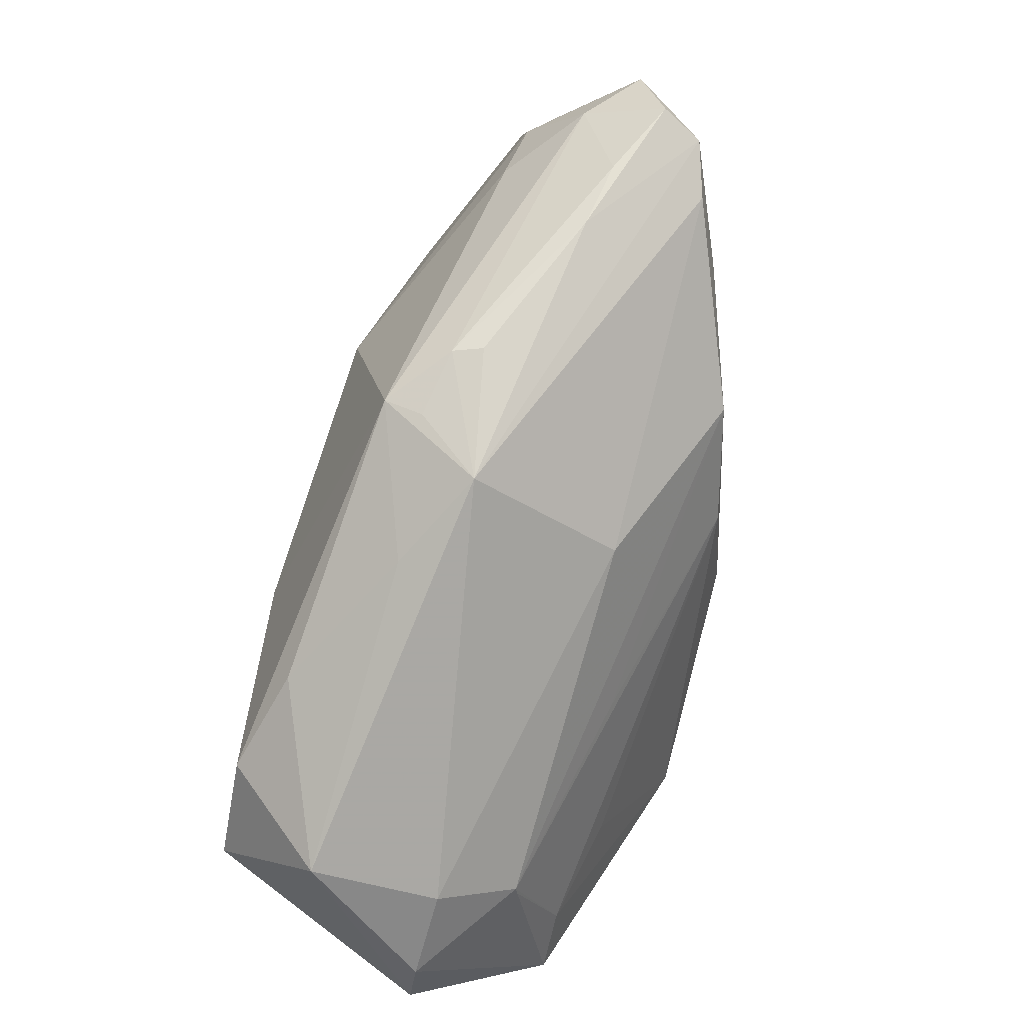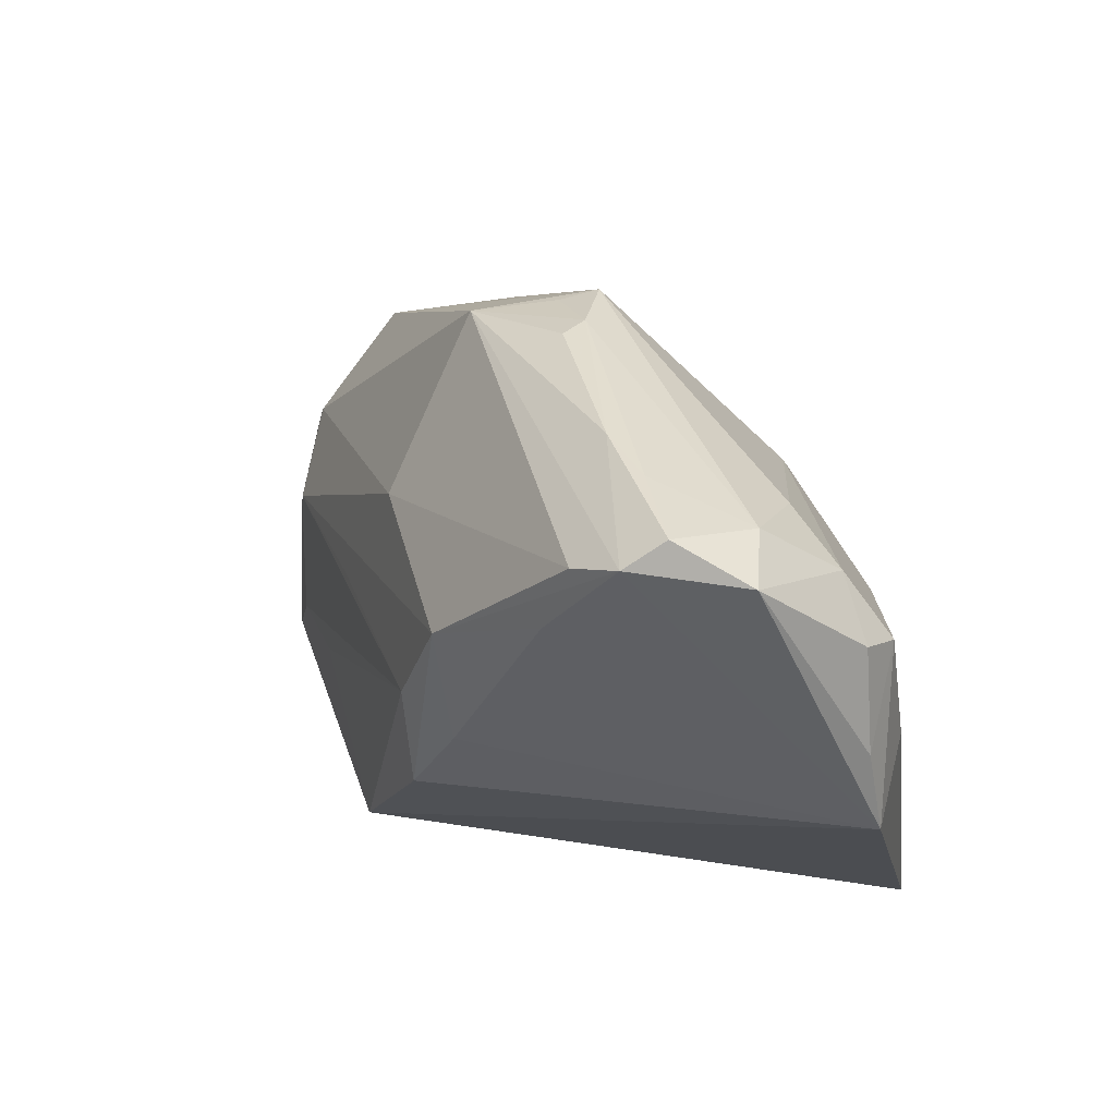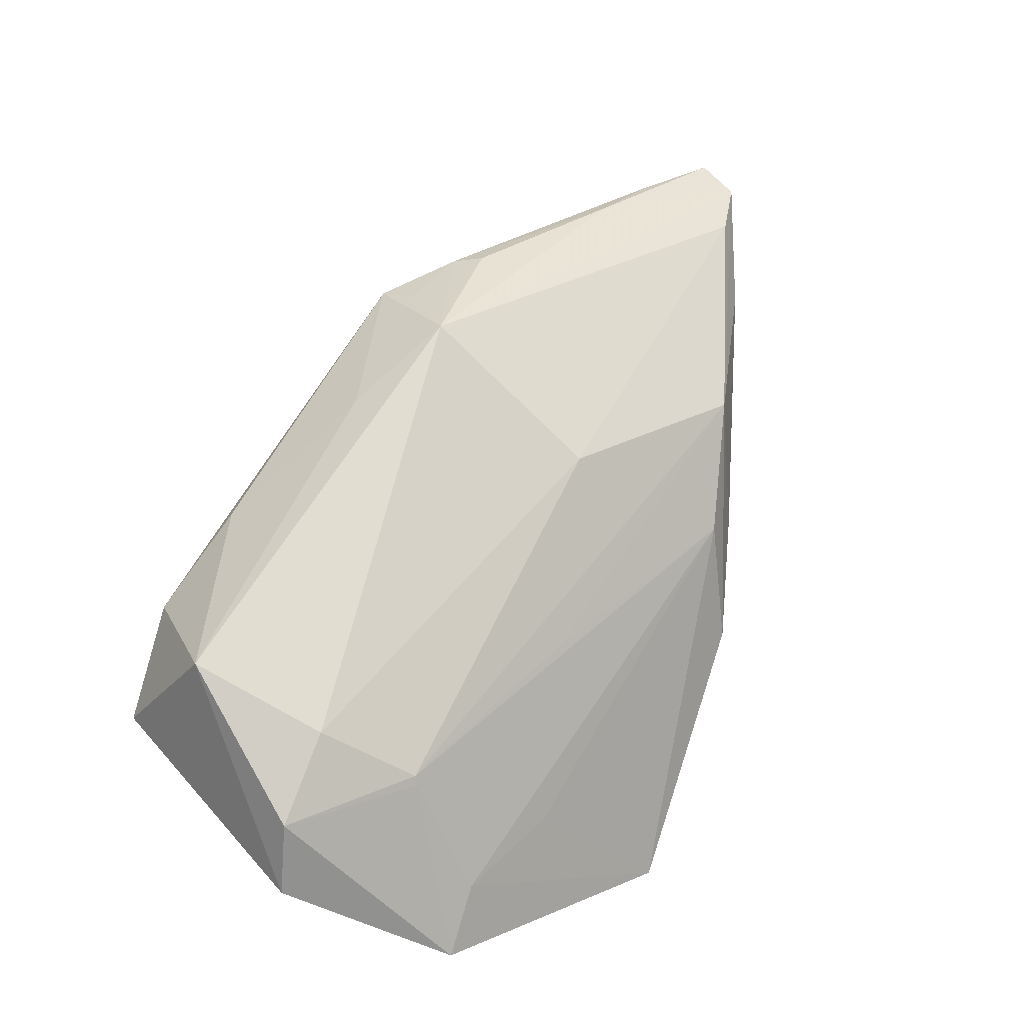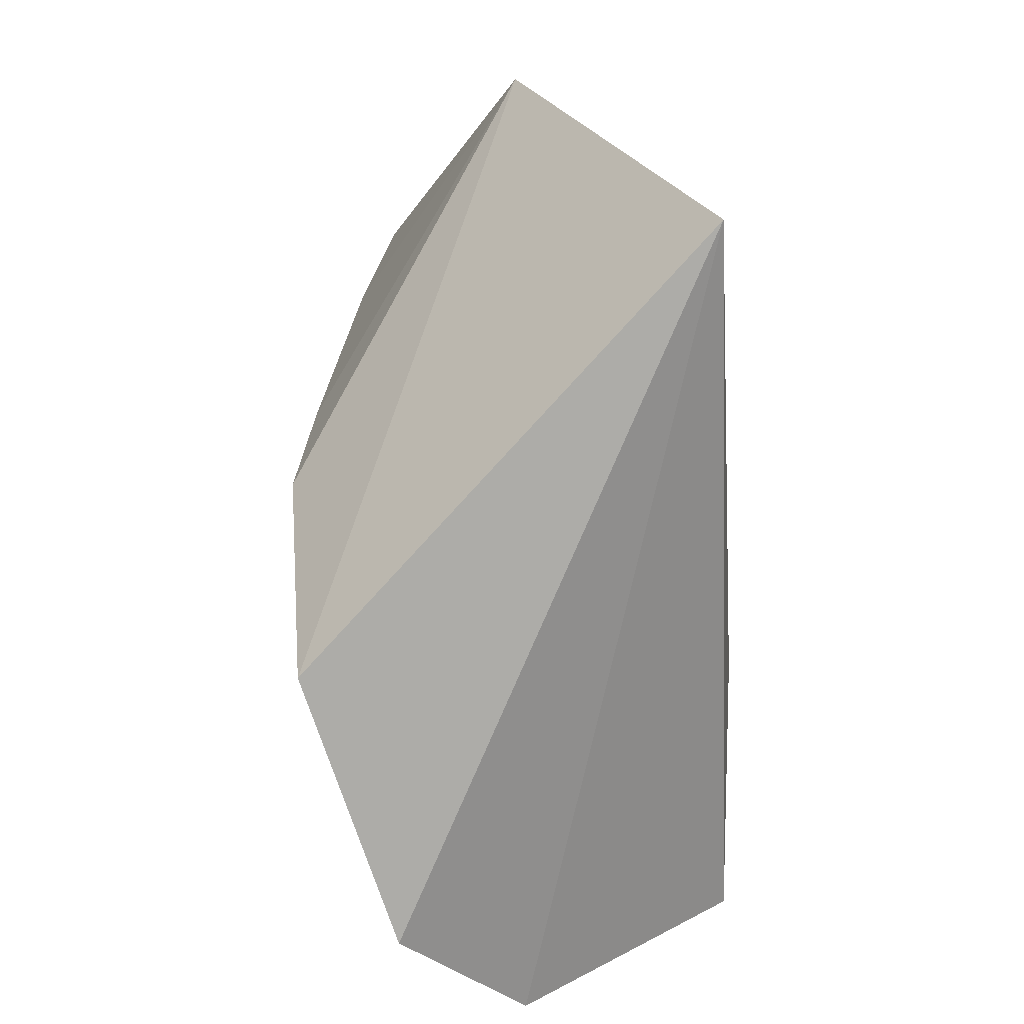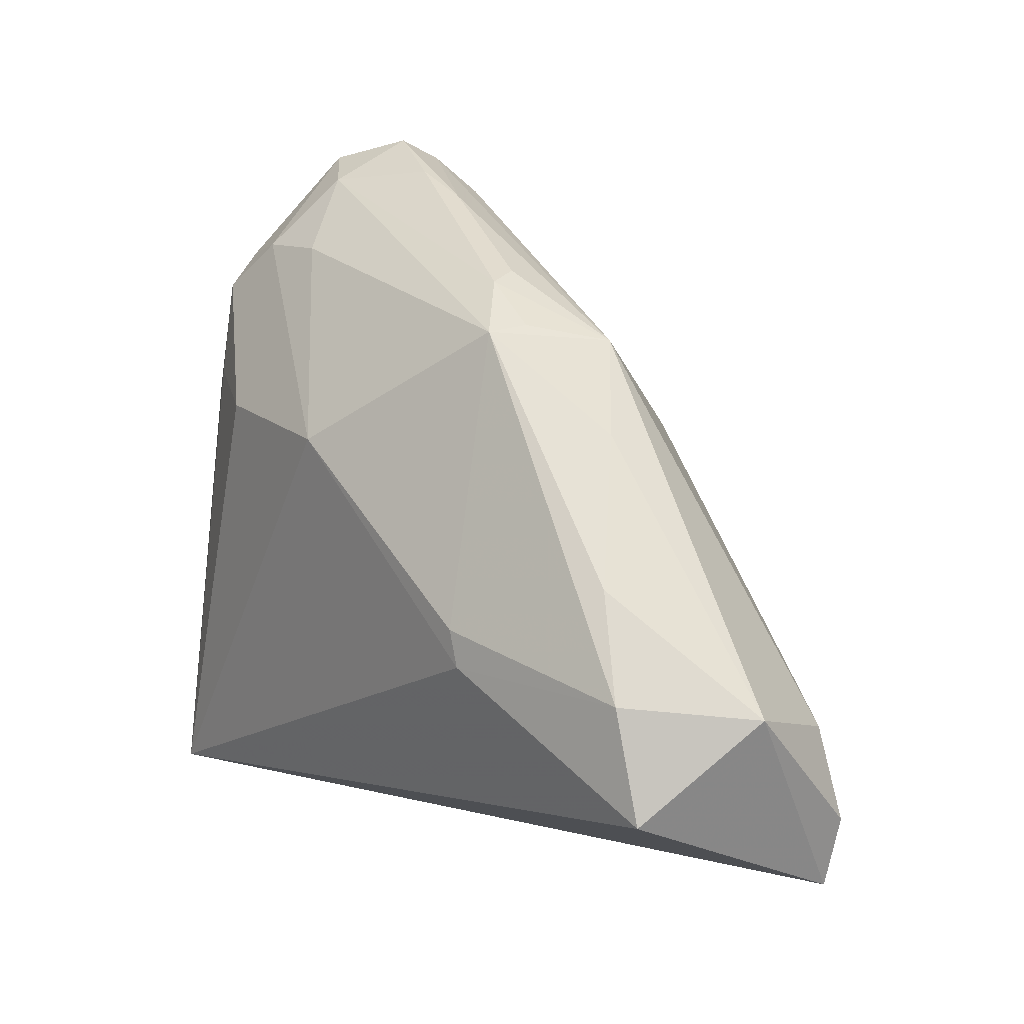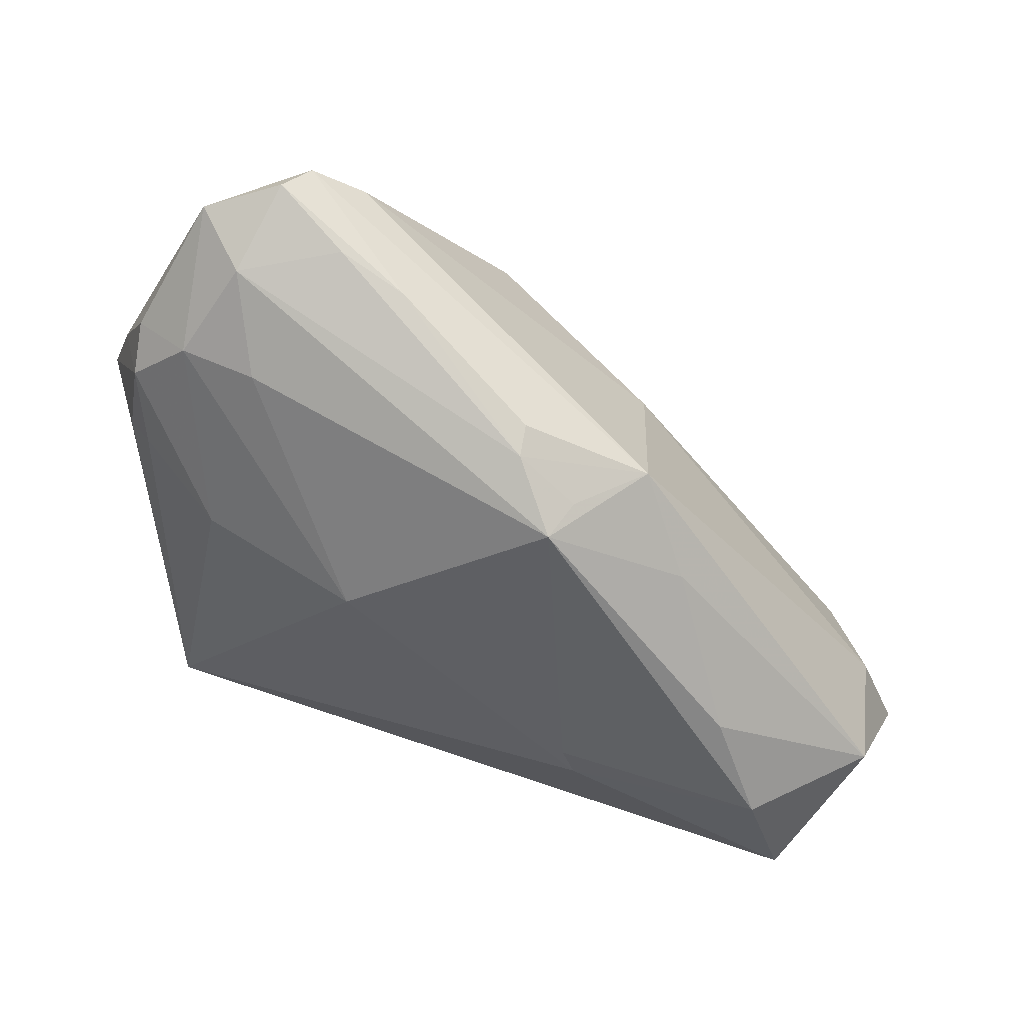
<metadata>
{"format":"obj","ext":"obj","renderer":"f3d","projection":"perspective","resolution":1024,"background":"white","views":[{"elev":51.0,"azim":-73.0,"up":"+Y"},{"elev":49.3,"azim":57.2,"up":"+Y"},{"elev":14.3,"azim":-58.0,"up":"+Y"},{"elev":-76.6,"azim":95.0,"up":"+Y"},{"elev":20.8,"azim":-130.0,"up":"+Y"},{"elev":66.4,"azim":-154.4,"up":"+Y"}]}
</metadata>
<code>
v -0.009992 0.0252 -0.006471
v 0.04465 0.0137 -0.004486
v 0.01318 -0.001166 0.02062
v -0.006082 -0.03653 0.02146
v -0.04665 -0.006188 -0.007319
v 0.008046 -0.01272 0.02271
v 0.02241 0.02254 0.01619
v 0.03356 0.02583 -0.008441
v -0.009348 0.009702 0.01419
v -0.03145 0.004591 -0.01466
v -0.003455 0.02833 -0.005342
v -0.03646 -0.01731 0.0116
v 0.04746 0.005421 -0.00452
v -0.04281 -0.01212 0.004922
v -0.03158 -0.03006 0.01492
v -0.03643 -0.0183 0.01174
v -0.01507 0.02335 0.000641
v -0.0166 -0.008353 0.0164
v -0.02201 0.01605 -0.00533
v 0.02125 0.03466 0.00471
v -0.01685 -0.002447 -0.02238
v 0.006109 -0.000196 0.02234
v 0.03664 0.03397 0.003675
v 0.0304 0.03299 -0.001049
v 0.02973 0.03653 0.008118
v -0.03785 -0.004486 -0.01878
v 0.04108 0.007952 -0.01155
v -0.04669 -0.02796 0.002621
v -0.009179 0.0251 -0.01079
v -0.02139 -0.02586 0.01721
v 0.0347 -0.03653 -0.02271
v 0.00919 0.0109 -0.02112
v -0.04746 -0.02046 0.003774
v 0.02691 0.009854 -0.01869
v 0.02365 0.03062 0.01411
v -0.03463 -0.03653 0.0144
v 0.04017 0.02316 -0.006469
v 0.01841 0.01363 0.01809
v -0.01835 -0.006028 -0.02271
v 0.0253 0.02695 -0.00858
v 0.02864 0.03402 0.01228
v 0.03759 0.01038 -0.01345
v 0.0139 0.03307 0.003829
v -0.04222 -0.01548 -0.01969
v 0.03901 0.02015 -0.01073
v 0.01067 0.01273 0.02096
v -0.002596 0.02882 -0.002208
f 44 31 28
f 13 4 31
f 28 31 36
f 31 4 36
f 5 44 28
f 31 44 39
f 34 8 45
f 41 13 23
f 23 25 41
f 24 40 29
f 24 25 23
f 23 8 24
f 24 8 40
f 17 5 14
f 19 17 29
f 19 5 17
f 44 5 26
f 26 39 44
f 21 26 29
f 39 26 21
f 31 34 42
f 34 45 42
f 27 13 31
f 27 45 13
f 31 42 27
f 27 42 45
f 37 8 23
f 37 45 8
f 17 47 11
f 11 24 29
f 43 47 17
f 17 41 43
f 43 41 25
f 43 11 47
f 4 13 6
f 33 5 28
f 28 36 33
f 33 14 5
f 29 26 10
f 10 26 5
f 10 19 29
f 5 19 10
f 32 21 29
f 29 40 32
f 32 34 31
f 32 8 34
f 40 8 32
f 31 39 32
f 39 21 32
f 13 45 2
f 45 37 2
f 23 13 2
f 2 37 23
f 29 17 1
f 1 11 29
f 17 11 1
f 25 24 20
f 24 11 20
f 20 43 25
f 11 43 20
f 3 6 13
f 4 6 22
f 13 41 7
f 7 3 13
f 4 22 30
f 14 33 12
f 6 3 46
f 46 22 6
f 46 7 41
f 16 33 36
f 16 12 33
f 3 7 38
f 38 46 3
f 7 46 38
f 35 41 17
f 35 46 41
f 18 12 22
f 22 46 18
f 18 46 12
f 22 12 15
f 12 16 15
f 15 30 22
f 15 16 36
f 15 36 4
f 4 30 15
f 9 35 17
f 46 35 9
f 12 46 9
f 17 14 9
f 14 12 9

</code>
